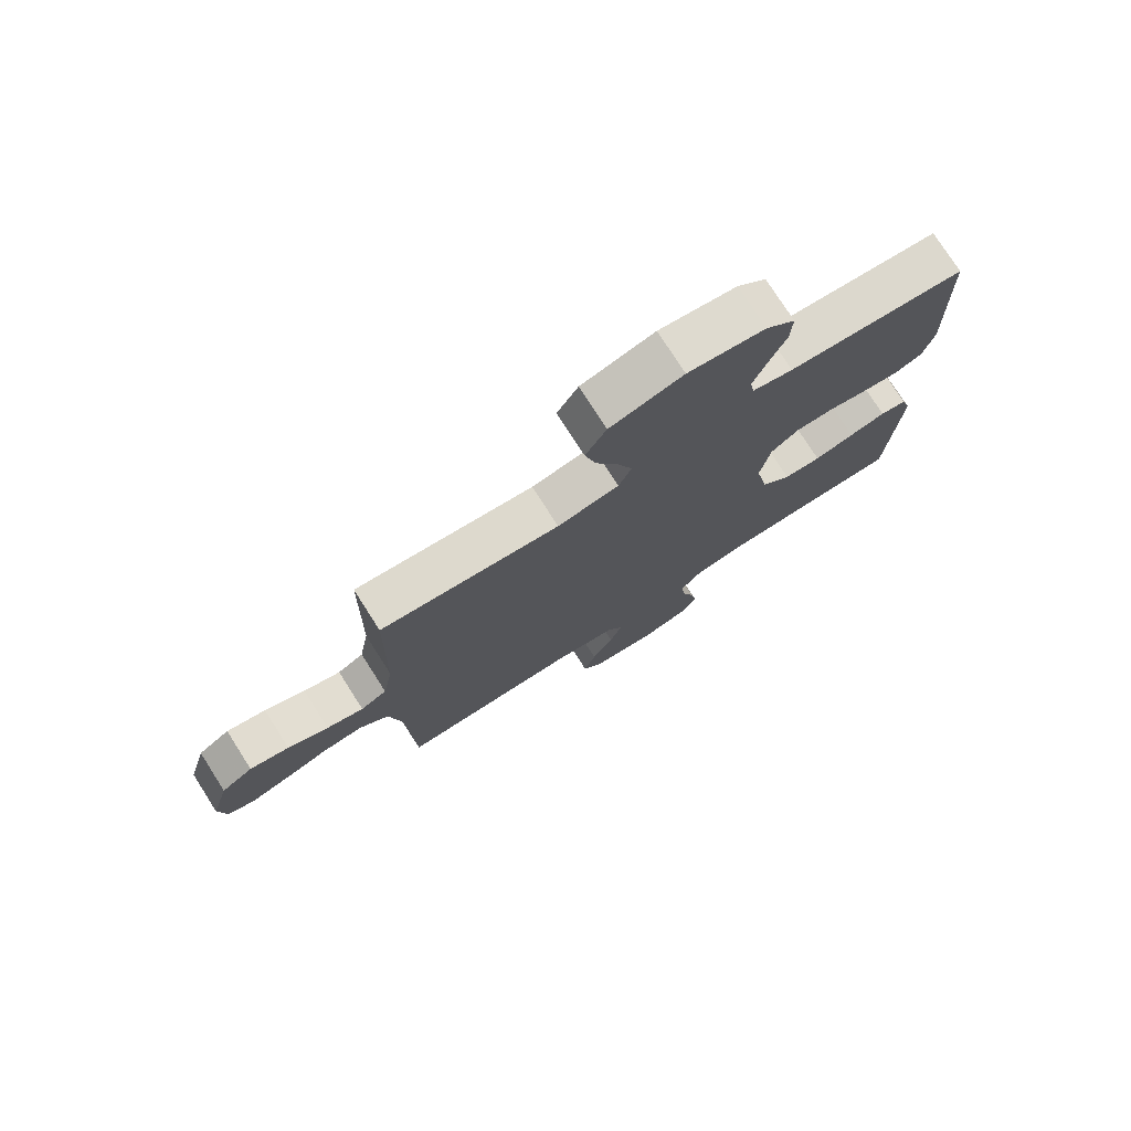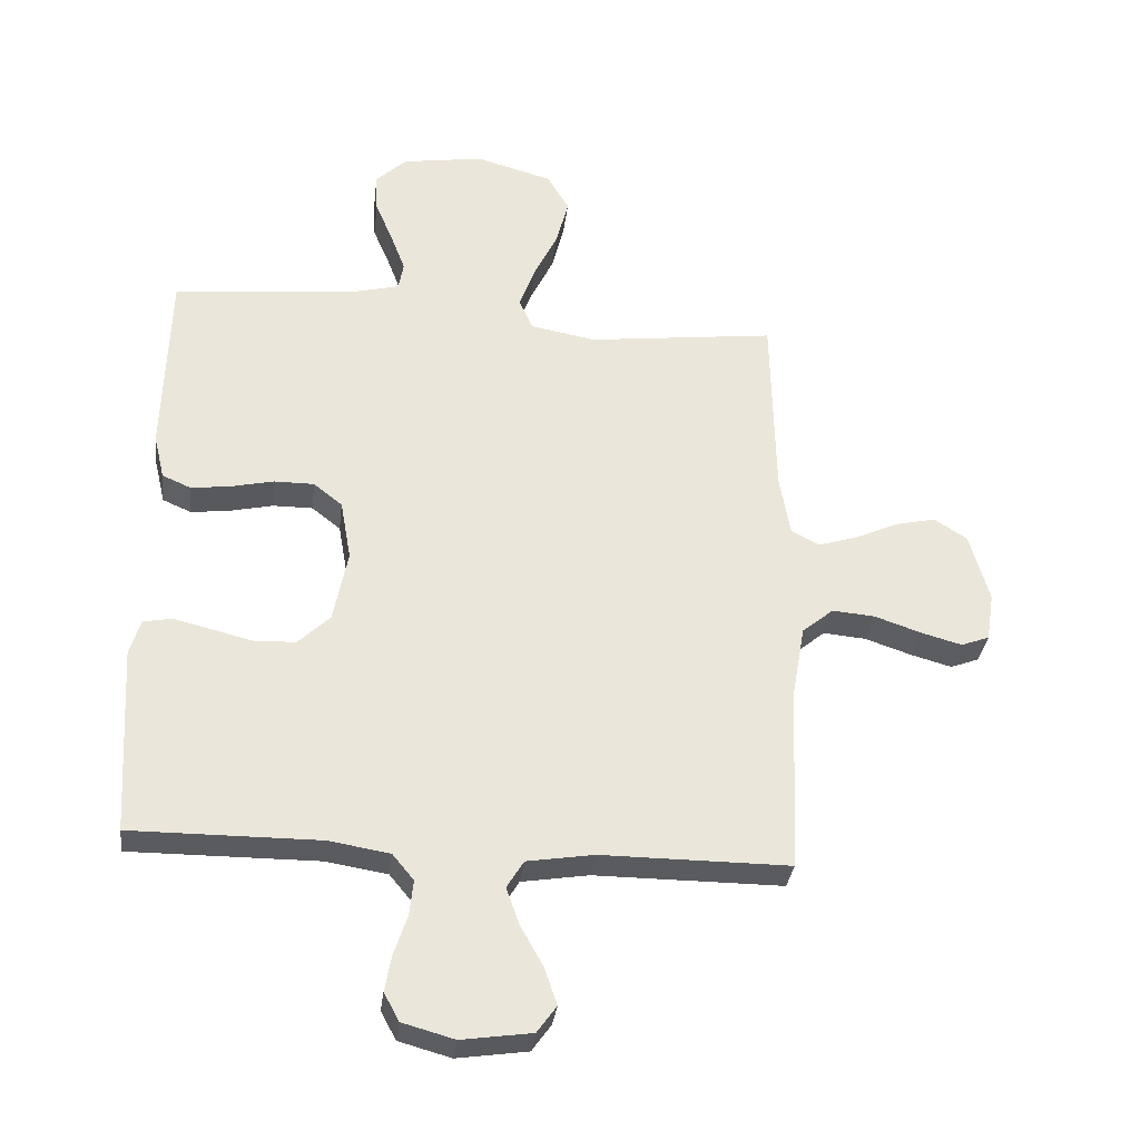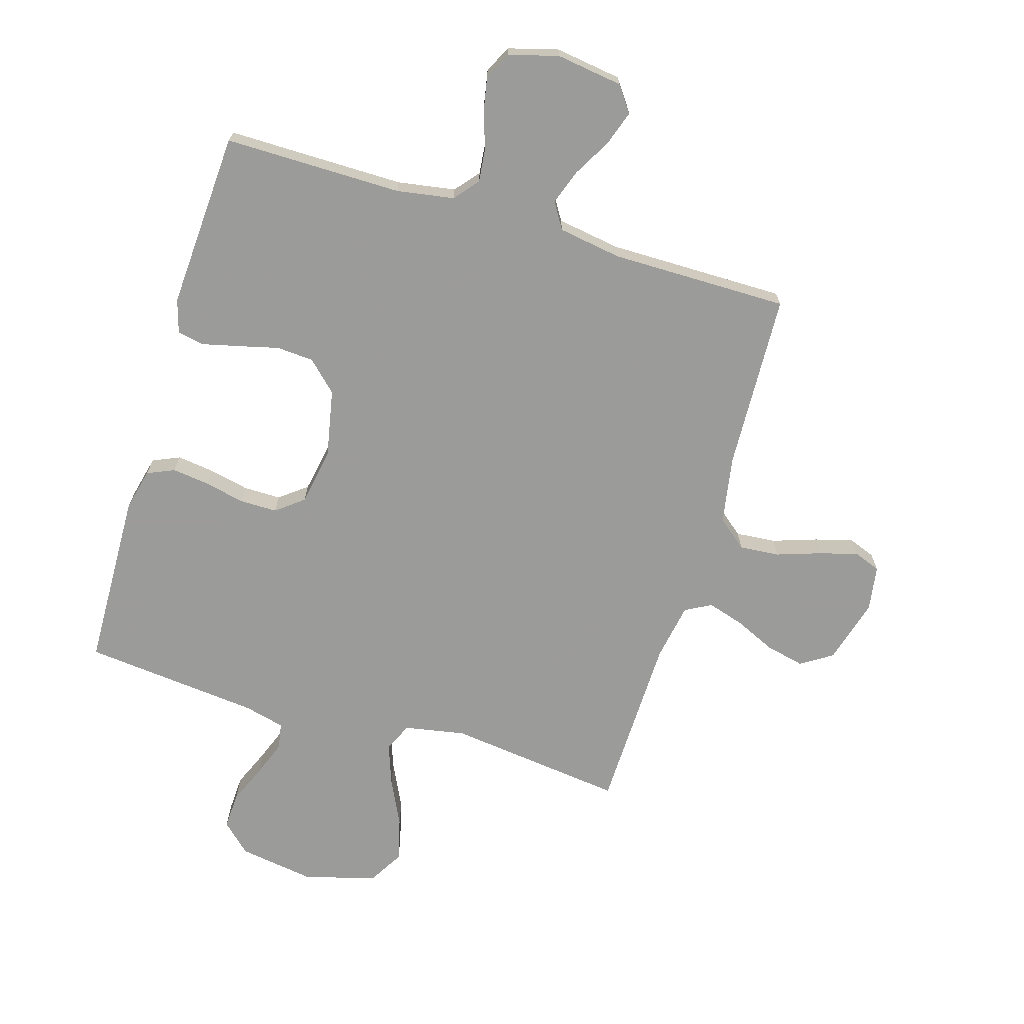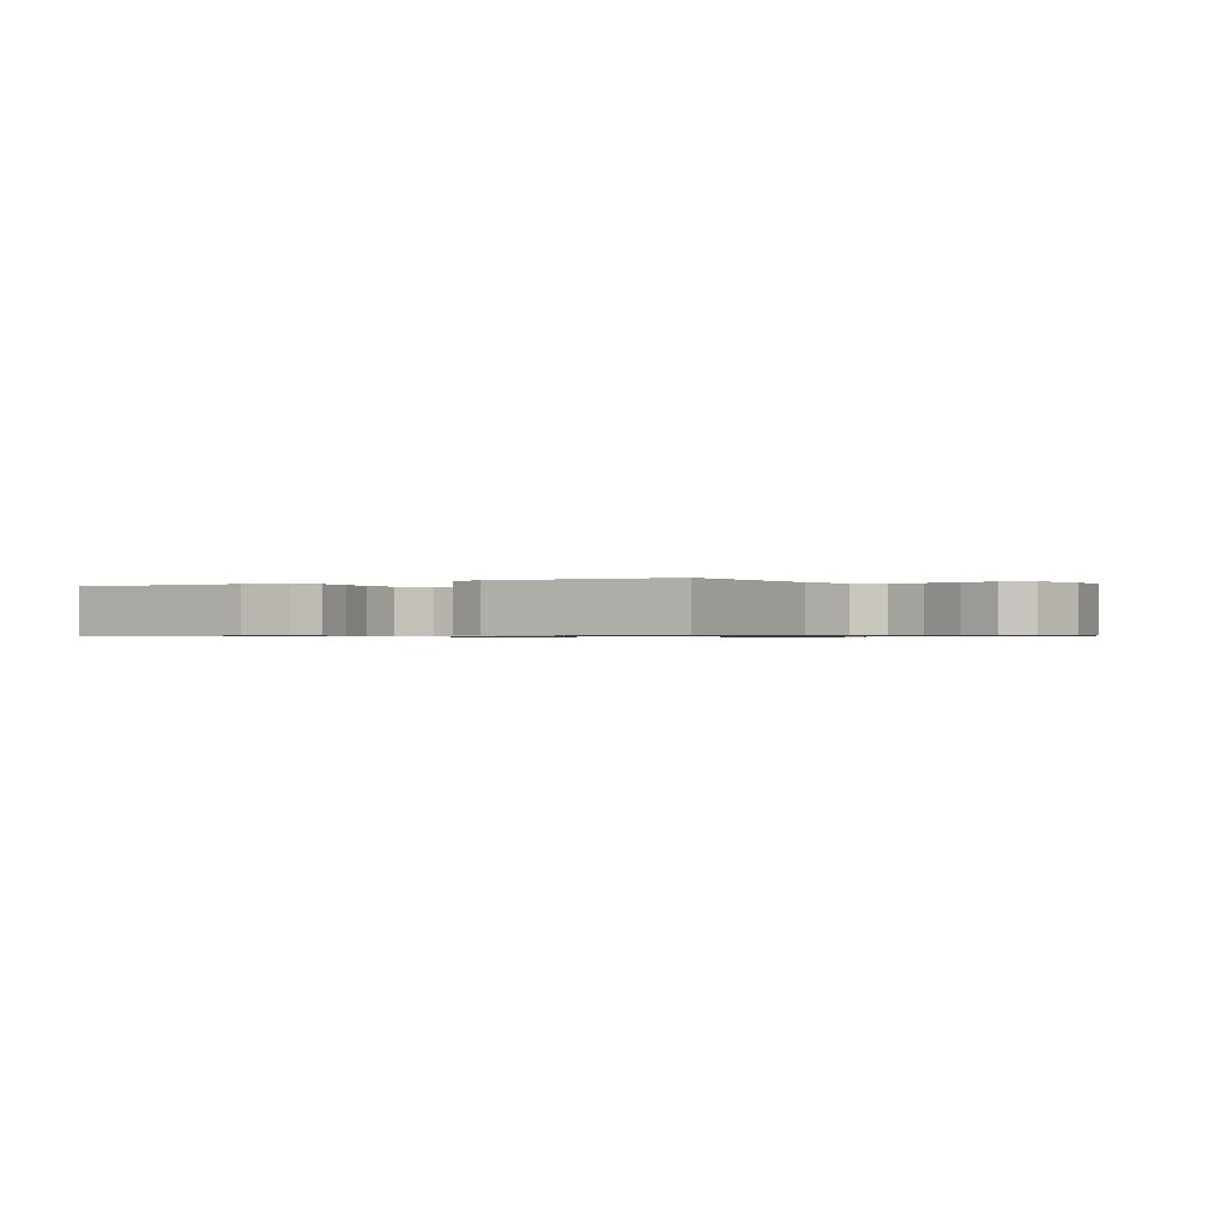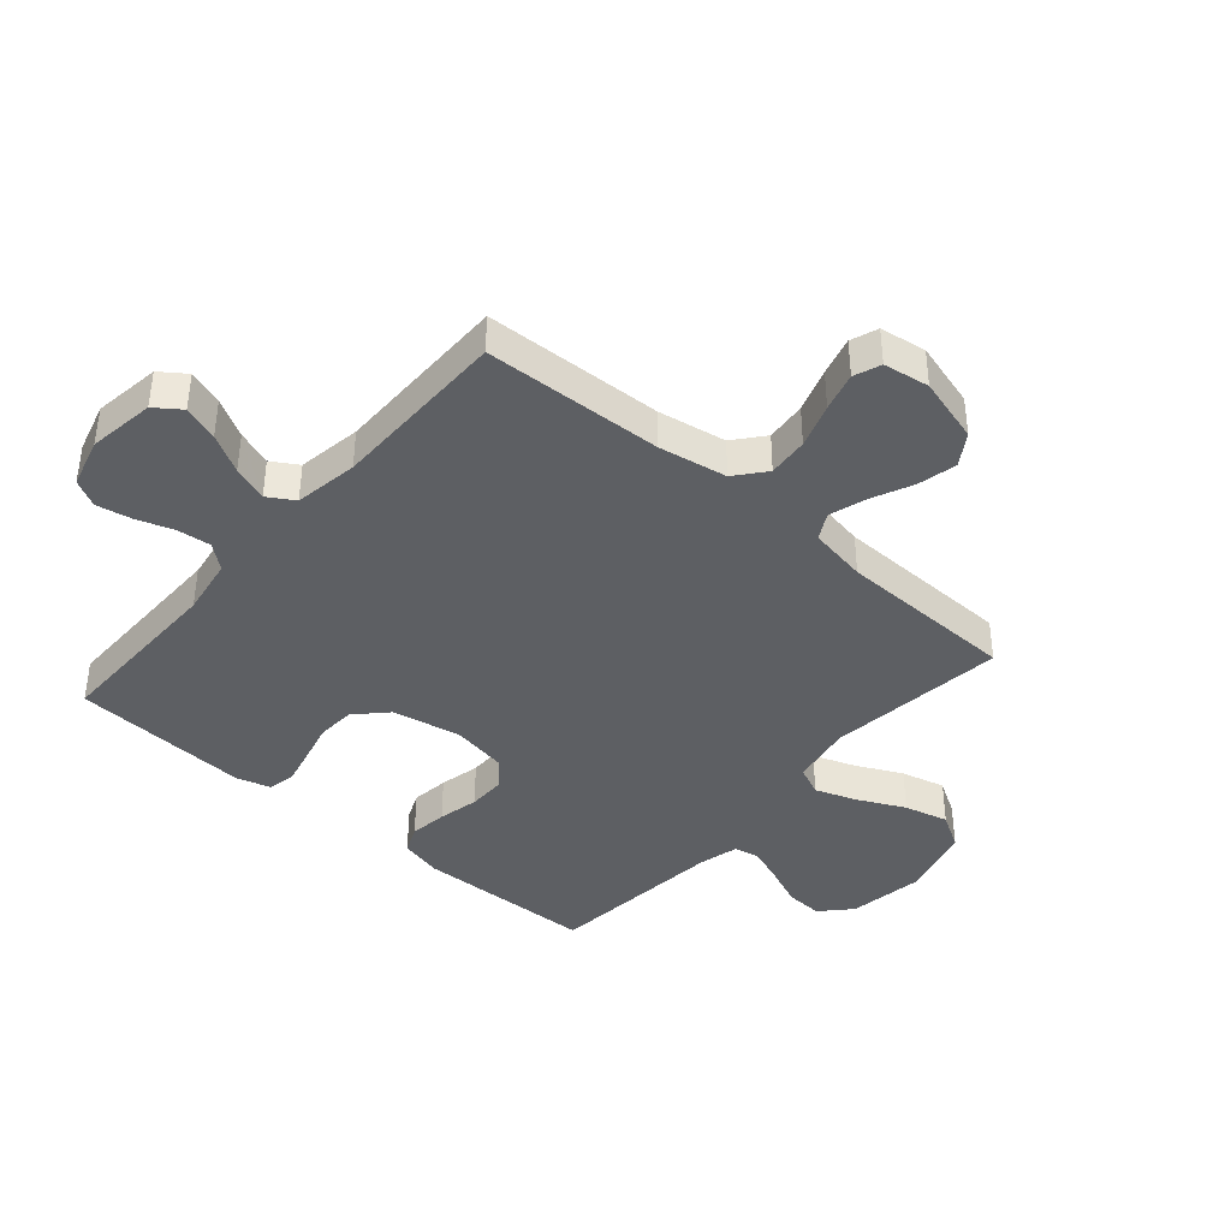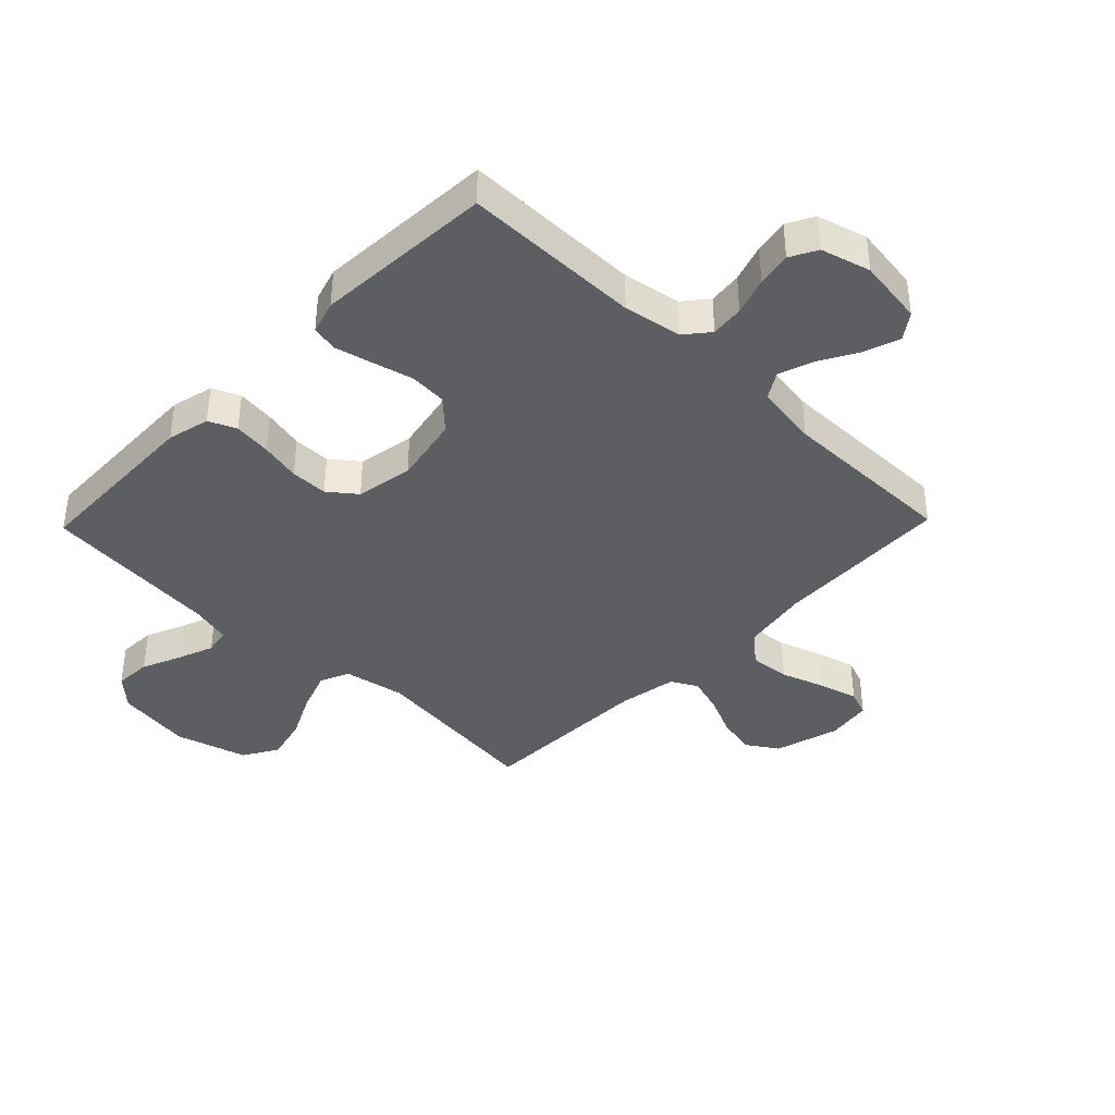
<metadata>
{"format":"obj","ext":"obj","renderer":"f3d","projection":"perspective","resolution":1024,"background":"white","views":[{"elev":76.4,"azim":-32.6,"up":"+Z"},{"elev":-32.5,"azim":173.2,"up":"+Z"},{"elev":-69.6,"azim":163.2,"up":"+Y"},{"elev":-0.6,"azim":121.7,"up":"+Y"},{"elev":-40.0,"azim":-130.9,"up":"+Y"},{"elev":-39.0,"azim":135.9,"up":"+Y"}]}
</metadata>
<code>
v 0.5 0.07 0.5
v 0.509 0.07 0.2
v 0.492 0.07 0.129
v 0.446 0.07 0.109
v 0.383 0.07 0.117
v 0.315 0.07 0.132
v 0.252 0.07 0.132
v 0.206 0.07 0.096
v 0.189 0.07 0
v 0.212 0.07 -0.115
v 0.262 0.07 -0.163
v 0.325 0.07 -0.167
v 0.393 0.07 -0.15
v 0.455 0.07 -0.135
v 0.5 0.07 -0.144
v 0.517 0.07 -0.2
v 0.5 0.07 -0.5
v 0.2 0.07 -0.499
v 0.103 0.07 -0.515
v 0.069 0.07 -0.556
v 0.075 0.07 -0.612
v 0.096 0.07 -0.675
v 0.107 0.07 -0.733
v 0.083 0.07 -0.778
v 0 0.07 -0.801
v -0.112 0.07 -0.785
v -0.143 0.07 -0.742
v -0.123 0.07 -0.683
v -0.087 0.07 -0.619
v -0.066 0.07 -0.56
v -0.093 0.07 -0.516
v -0.2 0.07 -0.499
v -0.5 0.07 -0.5
v -0.513 0.07 -0.2
v -0.533 0.07 -0.086
v -0.583 0.07 -0.045
v -0.651 0.07 -0.051
v -0.725 0.07 -0.076
v -0.79 0.07 -0.094
v -0.835 0.07 -0.077
v -0.847 0.07 0
v -0.816 0.07 0.11
v -0.763 0.07 0.144
v -0.697 0.07 0.129
v -0.629 0.07 0.098
v -0.567 0.07 0.079
v -0.523 0.07 0.103
v -0.506 0.07 0.2
v -0.5 0.07 0.5
v -0.2 0.07 0.464
v -0.097 0.07 0.483
v -0.075 0.07 0.532
v -0.1 0.07 0.601
v -0.138 0.07 0.679
v -0.157 0.07 0.753
v -0.122 0.07 0.812
v 0 0.07 0.846
v 0.129 0.07 0.826
v 0.178 0.07 0.78
v 0.175 0.07 0.718
v 0.147 0.07 0.652
v 0.124 0.07 0.591
v 0.132 0.07 0.547
v 0.2 0.07 0.53
v 0.5 0 0.5
v 0.509 0 0.2
v 0.492 0 0.129
v 0.446 0 0.109
v 0.383 0 0.117
v 0.315 0 0.132
v 0.252 0 0.132
v 0.206 0 0.096
v 0.189 0 0
v 0.212 0 -0.115
v 0.262 0 -0.163
v 0.325 0 -0.167
v 0.393 0 -0.15
v 0.455 0 -0.135
v 0.5 0 -0.144
v 0.517 0 -0.2
v 0.5 0 -0.5
v 0.2 0 -0.499
v 0.103 0 -0.515
v 0.069 0 -0.556
v 0.075 0 -0.612
v 0.096 0 -0.675
v 0.107 0 -0.733
v 0.083 0 -0.778
v 0 0 -0.801
v -0.112 0 -0.785
v -0.143 0 -0.742
v -0.123 0 -0.683
v -0.087 0 -0.619
v -0.066 0 -0.56
v -0.093 0 -0.516
v -0.2 0 -0.499
v -0.5 0 -0.5
v -0.513 0 -0.2
v -0.533 0 -0.086
v -0.583 0 -0.045
v -0.651 0 -0.051
v -0.725 0 -0.076
v -0.79 0 -0.094
v -0.835 0 -0.077
v -0.847 0 0
v -0.816 0 0.11
v -0.763 0 0.144
v -0.697 0 0.129
v -0.629 0 0.098
v -0.567 0 0.079
v -0.523 0 0.103
v -0.506 0 0.2
v -0.5 0 0.5
v -0.2 0 0.464
v -0.097 0 0.483
v -0.075 0 0.532
v -0.1 0 0.601
v -0.138 0 0.679
v -0.157 0 0.753
v -0.122 0 0.812
v 0 0 0.846
v 0.129 0 0.826
v 0.178 0 0.78
v 0.175 0 0.718
v 0.147 0 0.652
v 0.124 0 0.591
v 0.132 0 0.547
v 0.2 0 0.53
f 58 59 60 61
f 58 61 62
f 57 58 62
f 56 57 62 63
f 53 54 55 56
f 52 53 56 63
f 48 49 50
f 47 48 50 51
f 42 43 44 45
f 42 45 46
f 41 42 46
f 40 41 46
f 37 38 39 40
f 37 40 46 47
f 32 33 34
f 31 32 34 35
f 26 27 28 29
f 26 29 30
f 25 26 30
f 24 25 30
f 21 22 23 24
f 20 21 24 30
f 19 20 30 31
f 15 16 17 18
f 12 13 14 15
f 12 15 18 19
f 3 4 5 6
f 1 2 3 6
f 64 1 6 7
f 51 52 63 64
f 51 64 7 8
f 36 37 47 51
f 35 36 51 8
f 31 35 8 9
f 11 12 19 31
f 10 11 31
f 9 10 31
f 125 124 123 122
f 126 125 122
f 126 122 121
f 127 126 121 120
f 120 119 118 117
f 127 120 117 116
f 114 113 112
f 115 114 112 111
f 109 108 107 106
f 110 109 106
f 110 106 105
f 110 105 104
f 104 103 102 101
f 111 110 104 101
f 98 97 96
f 99 98 96 95
f 93 92 91 90
f 94 93 90
f 94 90 89
f 94 89 88
f 88 87 86 85
f 94 88 85 84
f 95 94 84 83
f 82 81 80 79
f 79 78 77 76
f 83 82 79 76
f 70 69 68 67
f 70 67 66 65
f 71 70 65 128
f 128 127 116 115
f 72 71 128 115
f 115 111 101 100
f 72 115 100 99
f 73 72 99 95
f 95 83 76 75
f 95 75 74
f 95 74 73
f 1 65 66 2
f 2 66 67 3
f 3 67 68 4
f 4 68 69 5
f 5 69 70 6
f 6 70 71 7
f 7 71 72 8
f 8 72 73 9
f 9 73 74 10
f 10 74 75 11
f 11 75 76 12
f 12 76 77 13
f 13 77 78 14
f 14 78 79 15
f 15 79 80 16
f 16 80 81 17
f 17 81 82 18
f 18 82 83 19
f 19 83 84 20
f 20 84 85 21
f 21 85 86 22
f 22 86 87 23
f 23 87 88 24
f 24 88 89 25
f 25 89 90 26
f 26 90 91 27
f 27 91 92 28
f 28 92 93 29
f 29 93 94 30
f 30 94 95 31
f 31 95 96 32
f 32 96 97 33
f 33 97 98 34
f 34 98 99 35
f 35 99 100 36
f 36 100 101 37
f 37 101 102 38
f 38 102 103 39
f 39 103 104 40
f 40 104 105 41
f 41 105 106 42
f 42 106 107 43
f 43 107 108 44
f 44 108 109 45
f 45 109 110 46
f 46 110 111 47
f 47 111 112 48
f 48 112 113 49
f 49 113 114 50
f 50 114 115 51
f 51 115 116 52
f 52 116 117 53
f 53 117 118 54
f 54 118 119 55
f 55 119 120 56
f 56 120 121 57
f 57 121 122 58
f 58 122 123 59
f 59 123 124 60
f 60 124 125 61
f 61 125 126 62
f 62 126 127 63
f 63 127 128 64
f 64 128 65 1

</code>
